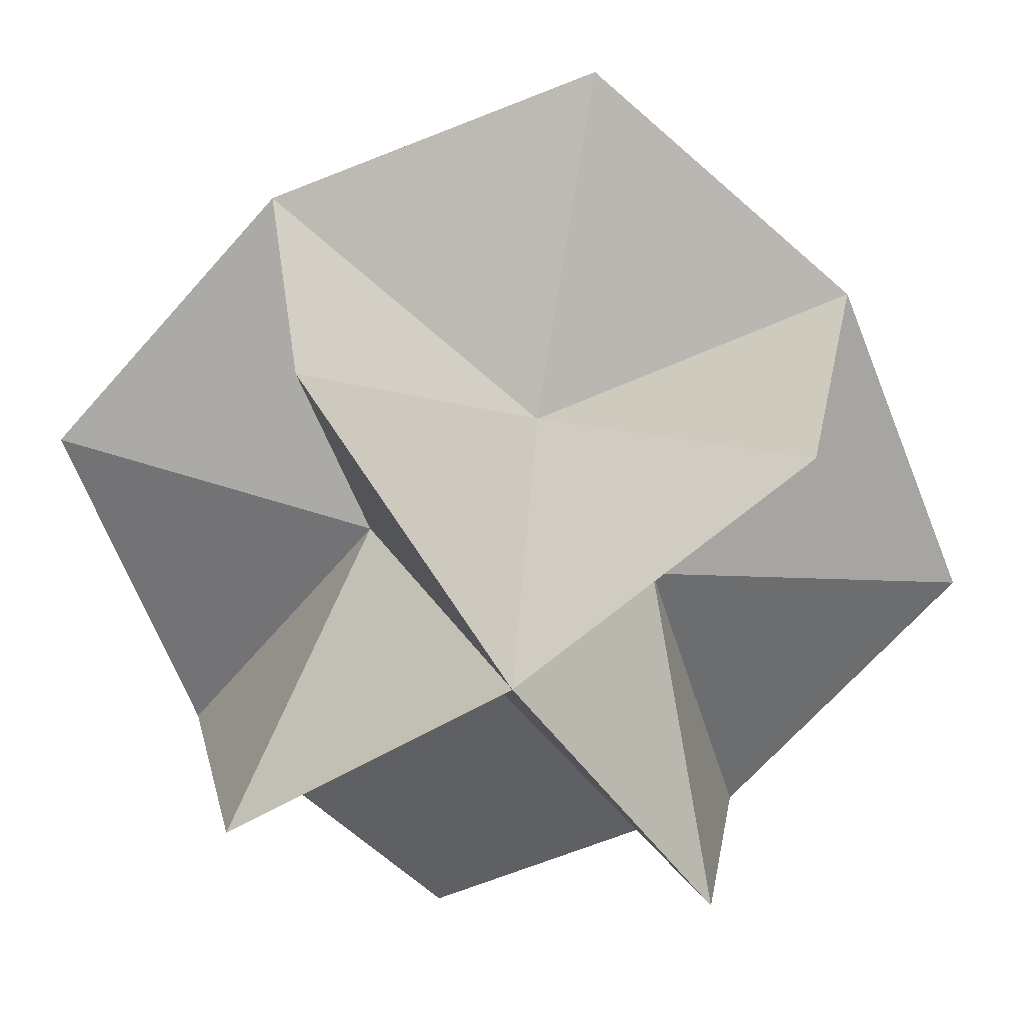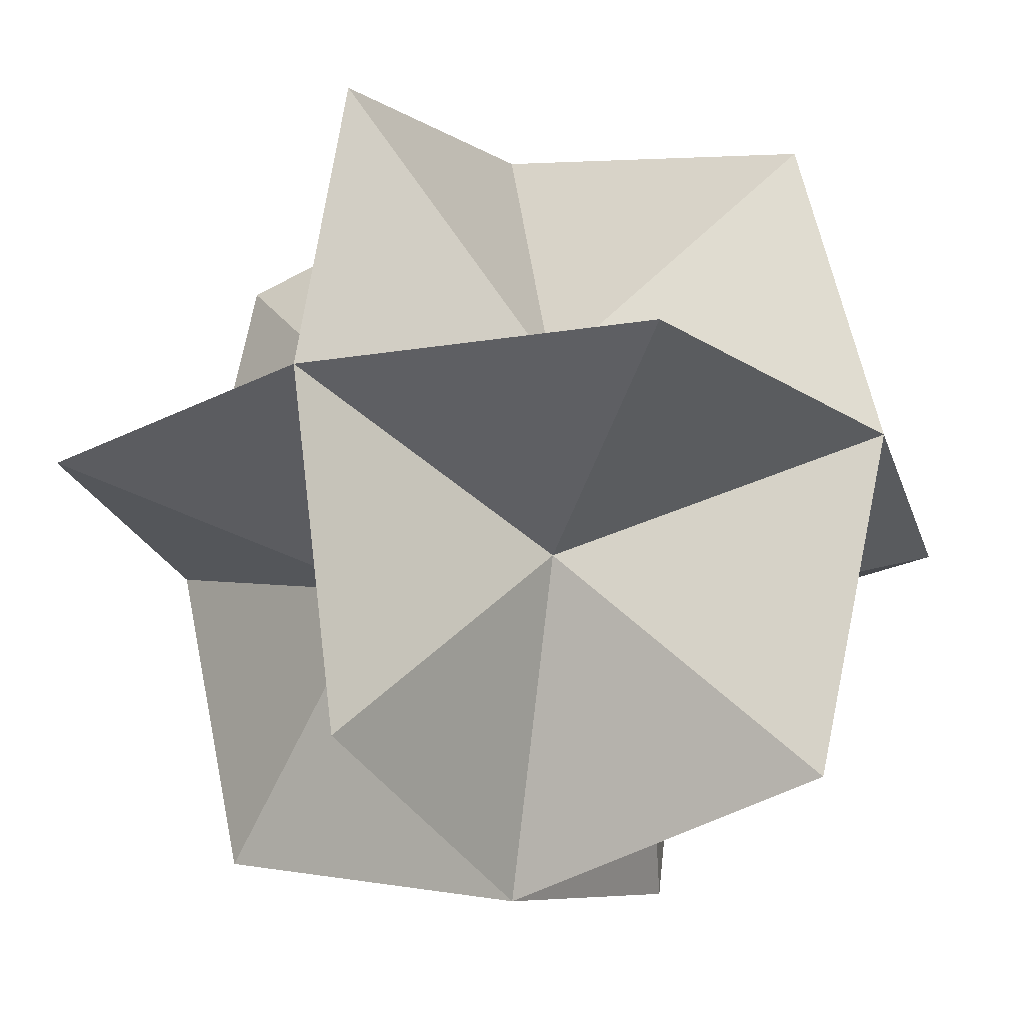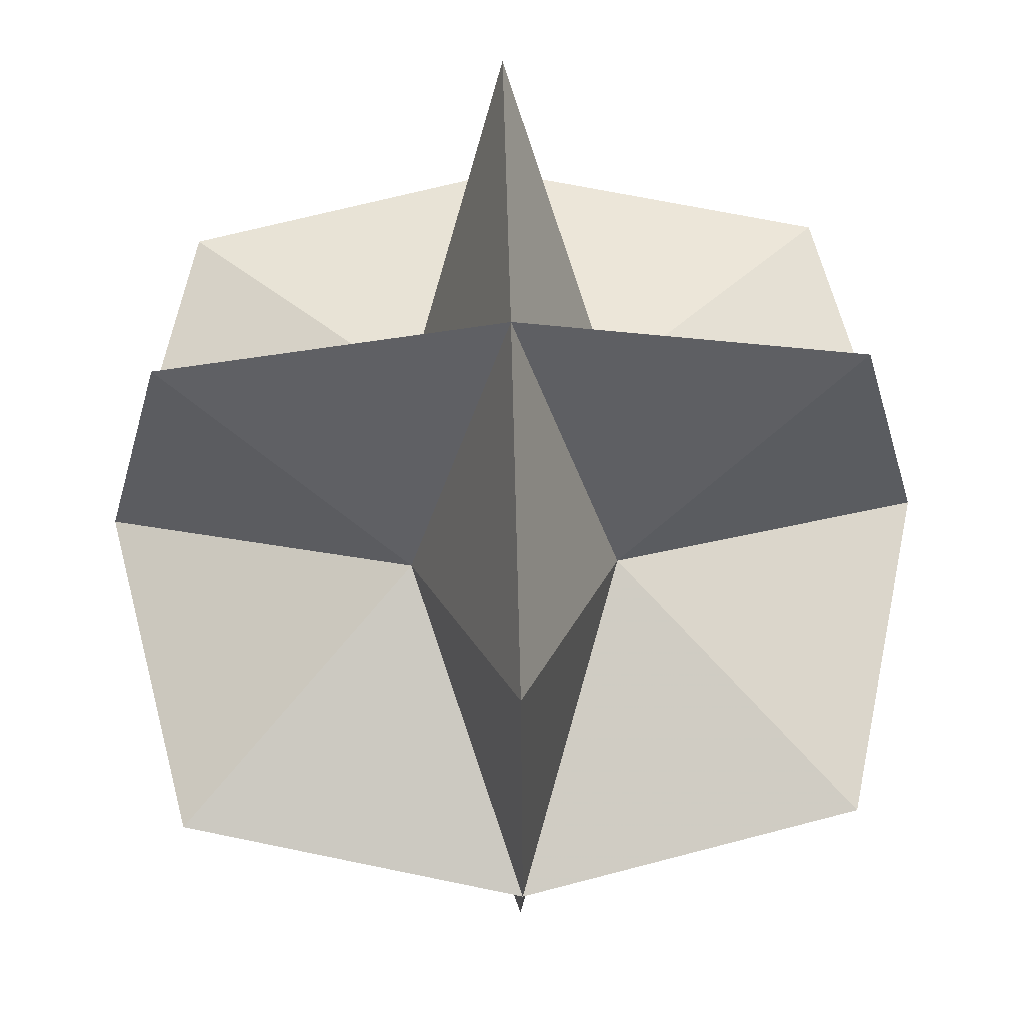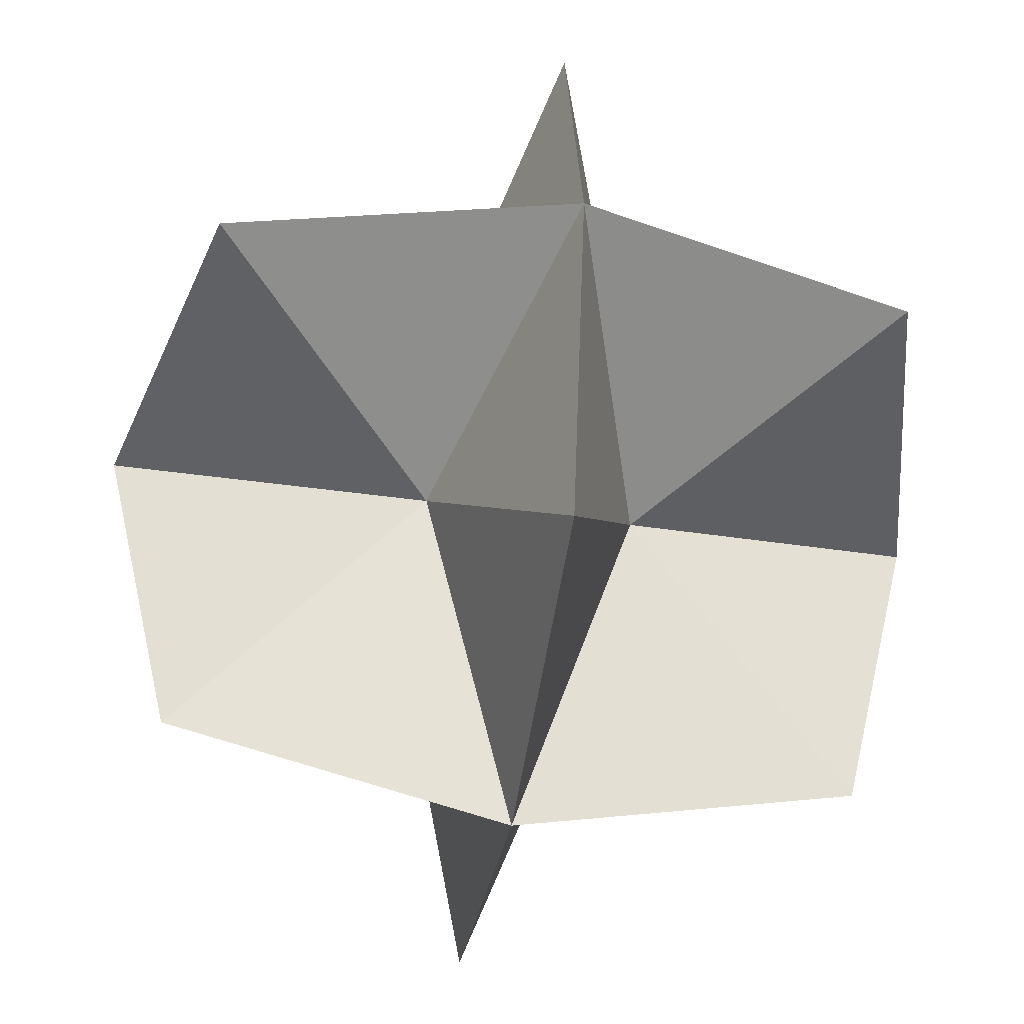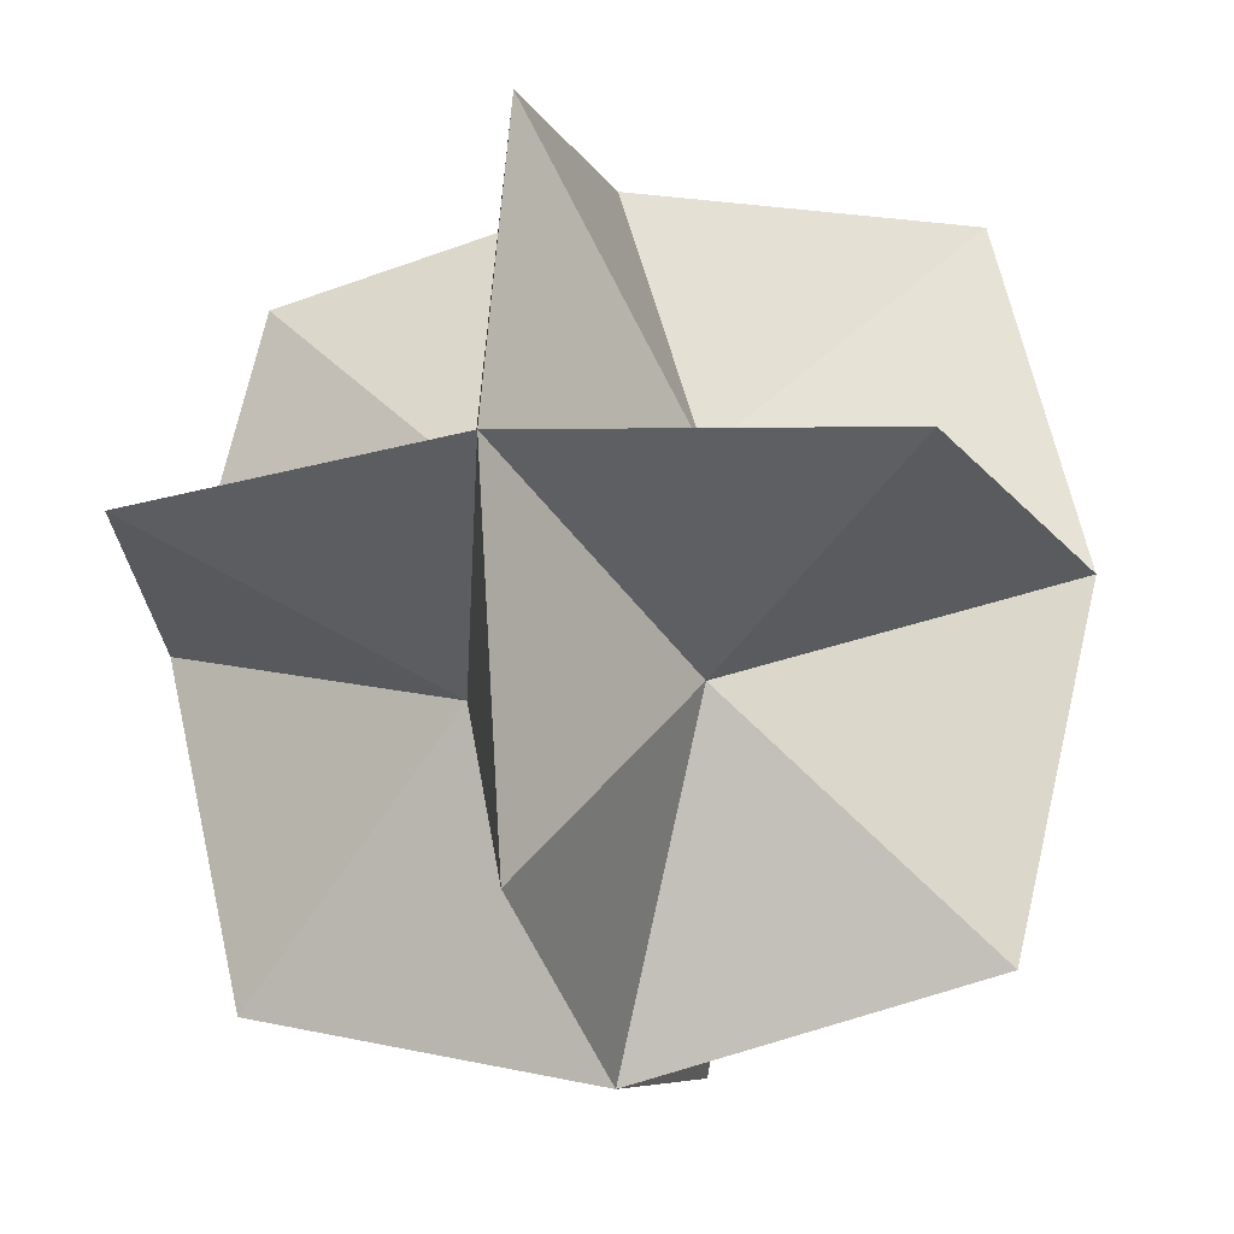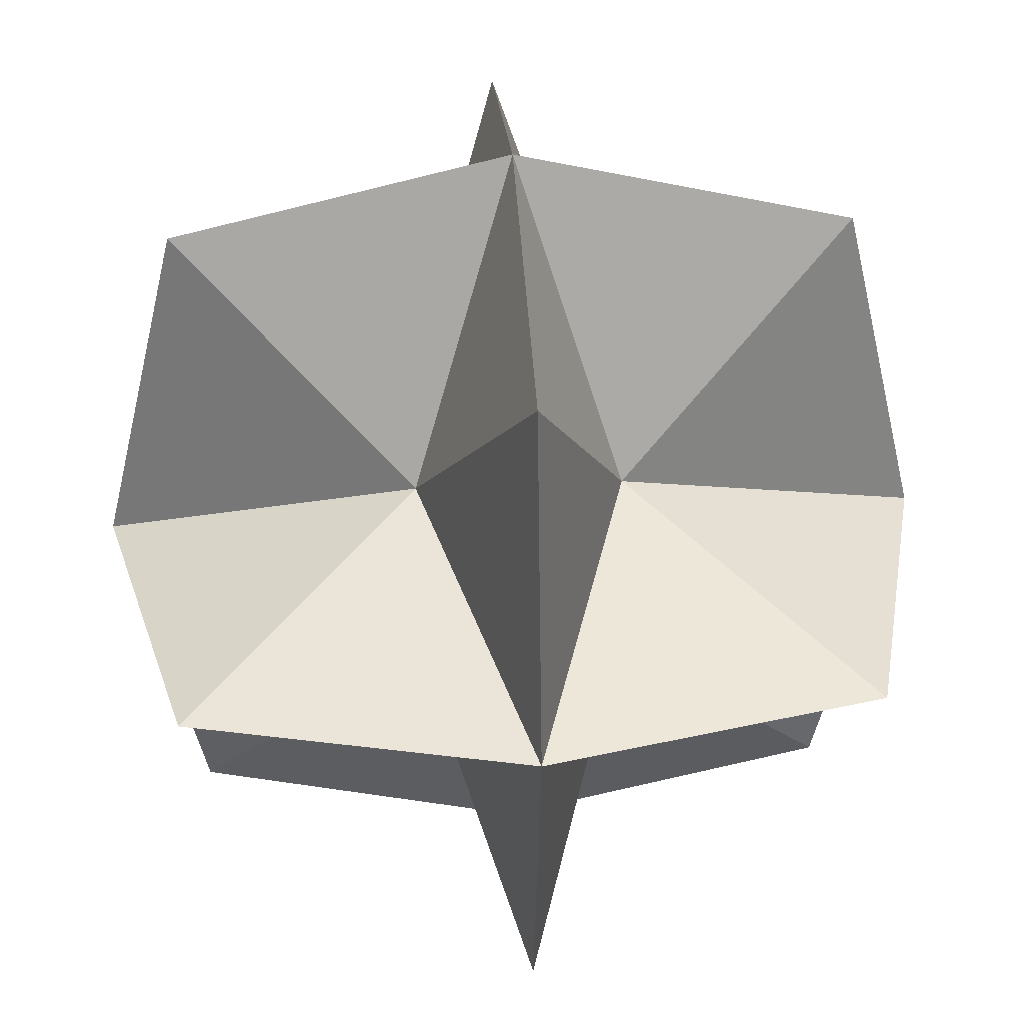
<metadata>
{"format":"obj","ext":"obj","renderer":"f3d","projection":"perspective","resolution":1024,"background":"white","views":[{"elev":-67.4,"azim":-144.8,"up":"+Z"},{"elev":-22.2,"azim":-151.0,"up":"+Z"},{"elev":65.5,"azim":-91.4,"up":"+Z"},{"elev":-45.1,"azim":170.7,"up":"+Z"},{"elev":-20.5,"azim":104.7,"up":"+Z"},{"elev":34.2,"azim":176.2,"up":"+Y"}]}
</metadata>
<code>
v 0.2975 0.2973 -0.2981
v 0.2971 0.2987 0.2972
v 0.2978 -0.2966 0.2985
v 0.2982 -0.298 -0.2968
v -0.001403 1.205 -0.00271
v -0.000836 0.002709 1.205
v 0.001403 -1.205 0.00271
v 0.000836 -0.002709 -1.205
v -1.205 -0.001405 -0.000833
v -0.2978 0.2966 -0.2985
v -0.2982 0.298 0.2968
v -0.2975 -0.2973 0.2981
v -0.2971 -0.2987 -0.2972
v 0.9716 0.9738 -0.001515
v 0.972 0.003321 0.9734
v 0.9738 -0.9716 0.00286
v 0.9734 -0.001053 -0.972
v -0.9738 0.9716 -0.00286
v -0.9734 0.001053 0.972
v -0.9716 -0.9738 0.001515
v -0.972 -0.003321 -0.9734
v -0.001808 0.9749 0.9705
v 0.000458 -0.9705 0.9749
v 0.001808 -0.9749 -0.9705
v -0.000458 0.9705 -0.9749
v 1.205 0.001405 0.000833
f 26 1 14
f 26 14 1
f 1 5 14
f 1 14 5
f 5 2 14
f 5 14 2
f 2 26 14
f 2 14 26
f 26 2 15
f 26 15 2
f 2 6 15
f 2 15 6
f 6 3 15
f 6 15 3
f 3 26 15
f 3 15 26
f 26 3 16
f 26 16 3
f 3 7 16
f 3 16 7
f 7 4 16
f 7 16 4
f 4 26 16
f 4 16 26
f 26 4 17
f 26 17 4
f 4 8 17
f 4 17 8
f 8 1 17
f 8 17 1
f 1 26 17
f 1 17 26
f 9 10 18
f 9 18 10
f 10 5 18
f 10 18 5
f 5 11 18
f 5 18 11
f 11 9 18
f 11 18 9
f 9 11 19
f 9 19 11
f 11 6 19
f 11 19 6
f 6 12 19
f 6 19 12
f 12 9 19
f 12 19 9
f 9 12 20
f 9 20 12
f 12 7 20
f 12 20 7
f 7 13 20
f 7 20 13
f 13 9 20
f 13 20 9
f 9 13 21
f 9 21 13
f 13 8 21
f 13 21 8
f 8 10 21
f 8 21 10
f 10 9 21
f 10 21 9
f 5 2 22
f 5 22 2
f 2 6 22
f 2 22 6
f 6 11 22
f 6 22 11
f 11 5 22
f 11 22 5
f 6 3 23
f 6 23 3
f 3 7 23
f 3 23 7
f 7 12 23
f 7 23 12
f 12 6 23
f 12 23 6
f 7 4 24
f 7 24 4
f 4 8 24
f 4 24 8
f 8 13 24
f 8 24 13
f 13 7 24
f 13 24 7
f 8 1 25
f 8 25 1
f 1 5 25
f 1 25 5
f 5 10 25
f 5 25 10
f 10 8 25
f 10 25 8

</code>
